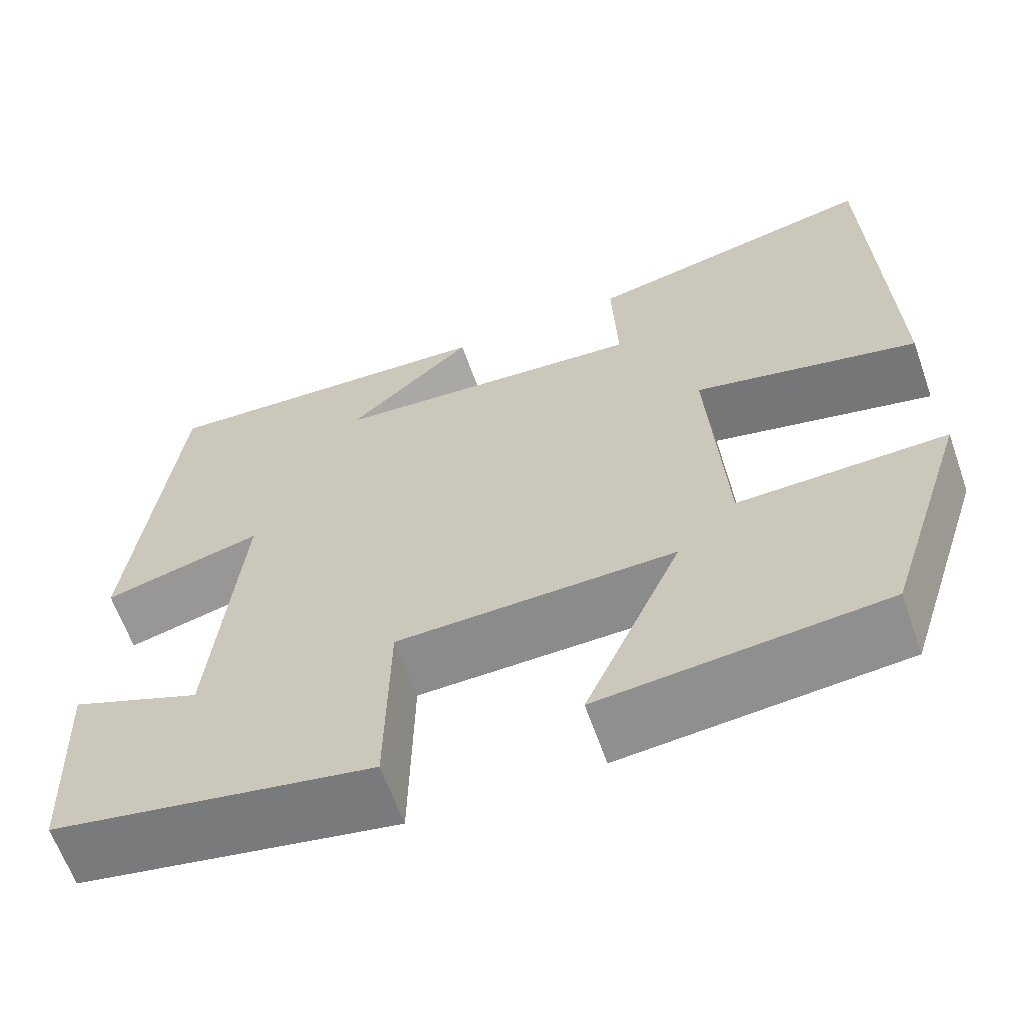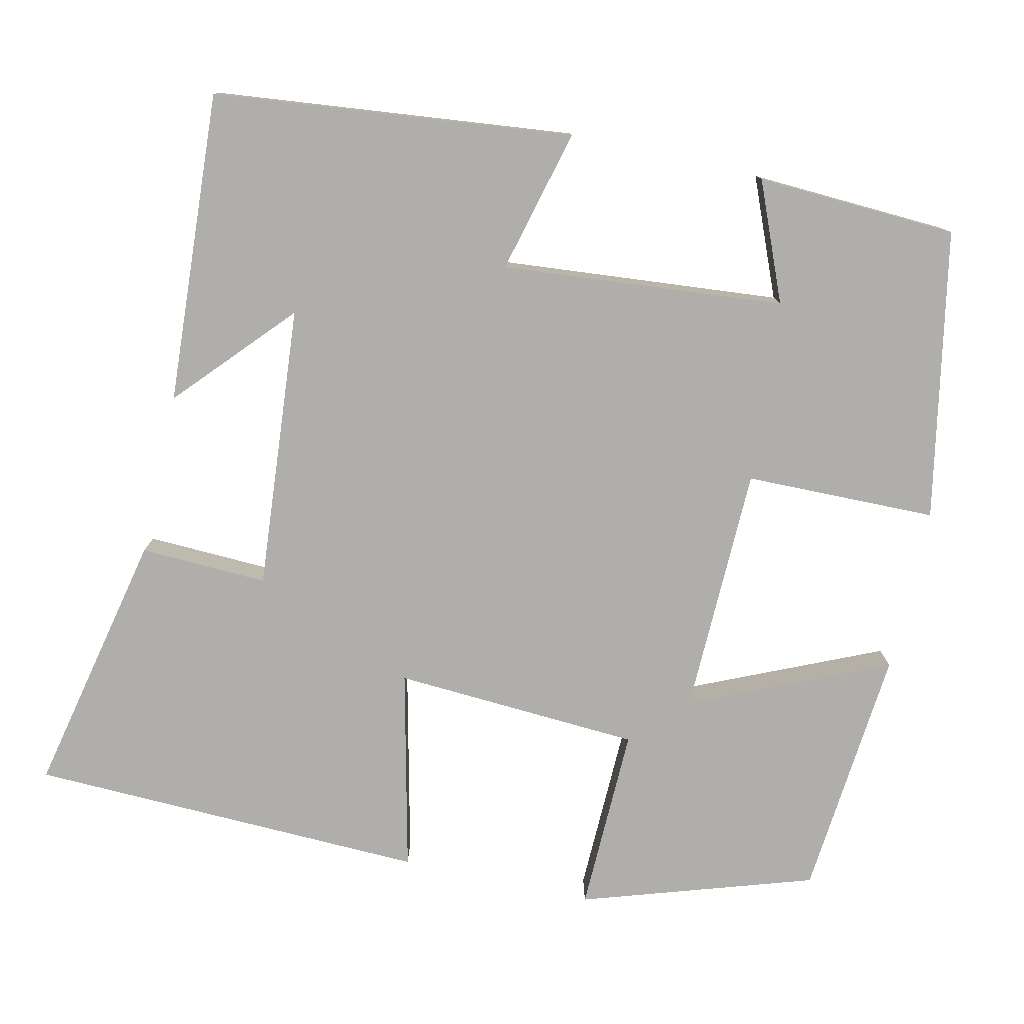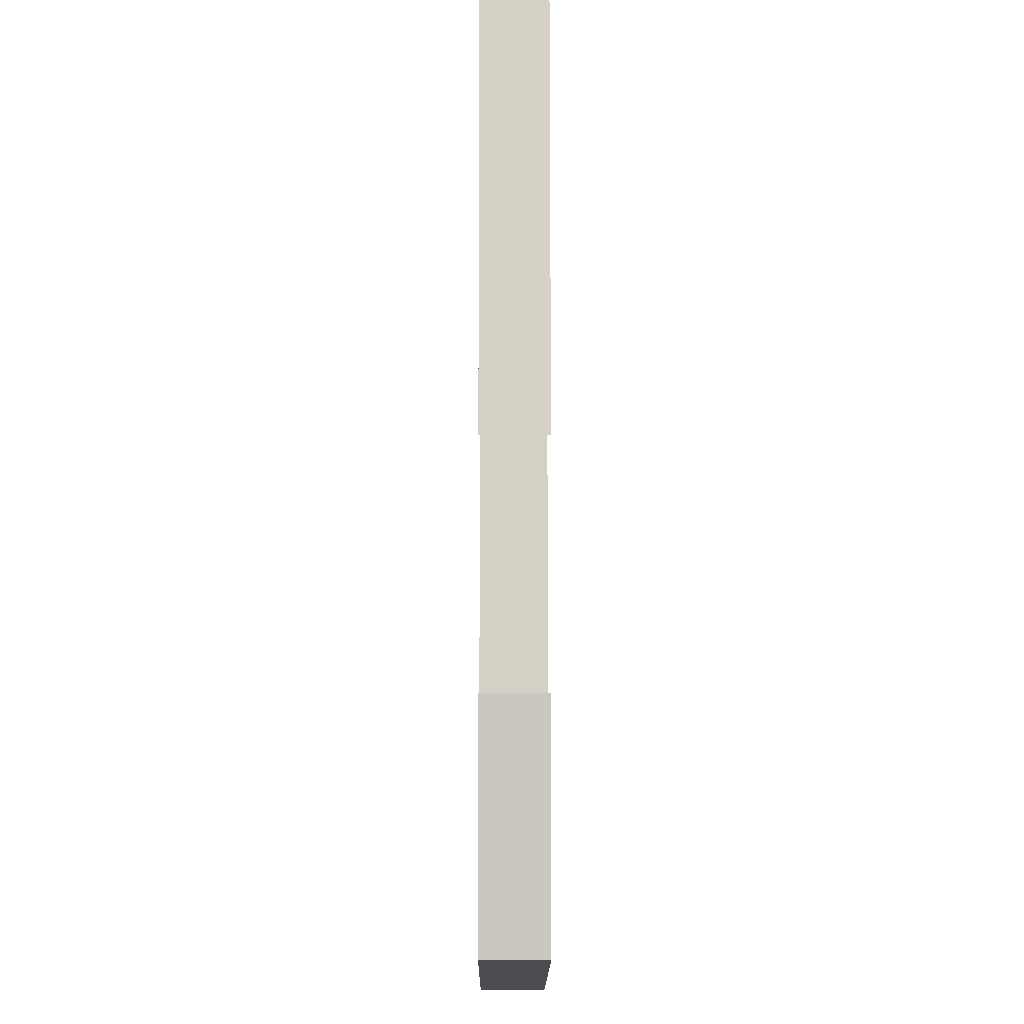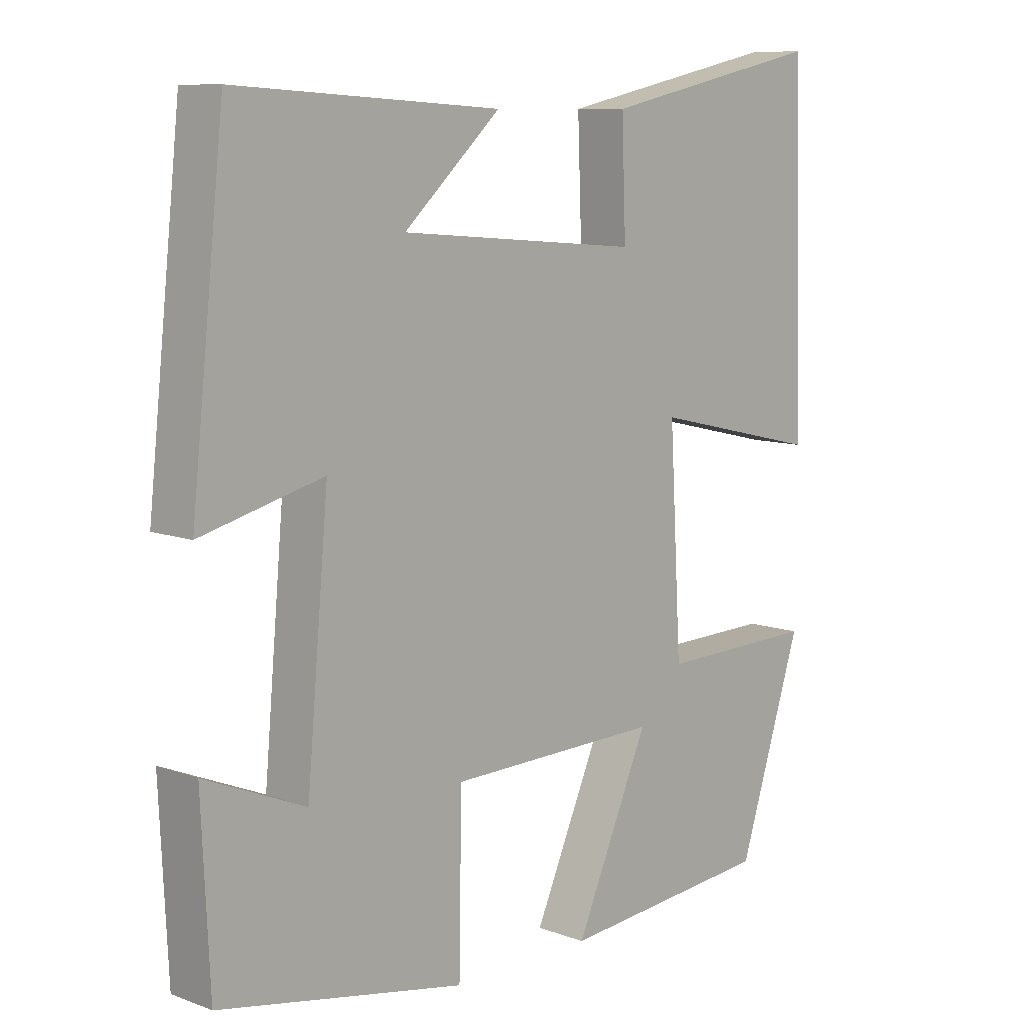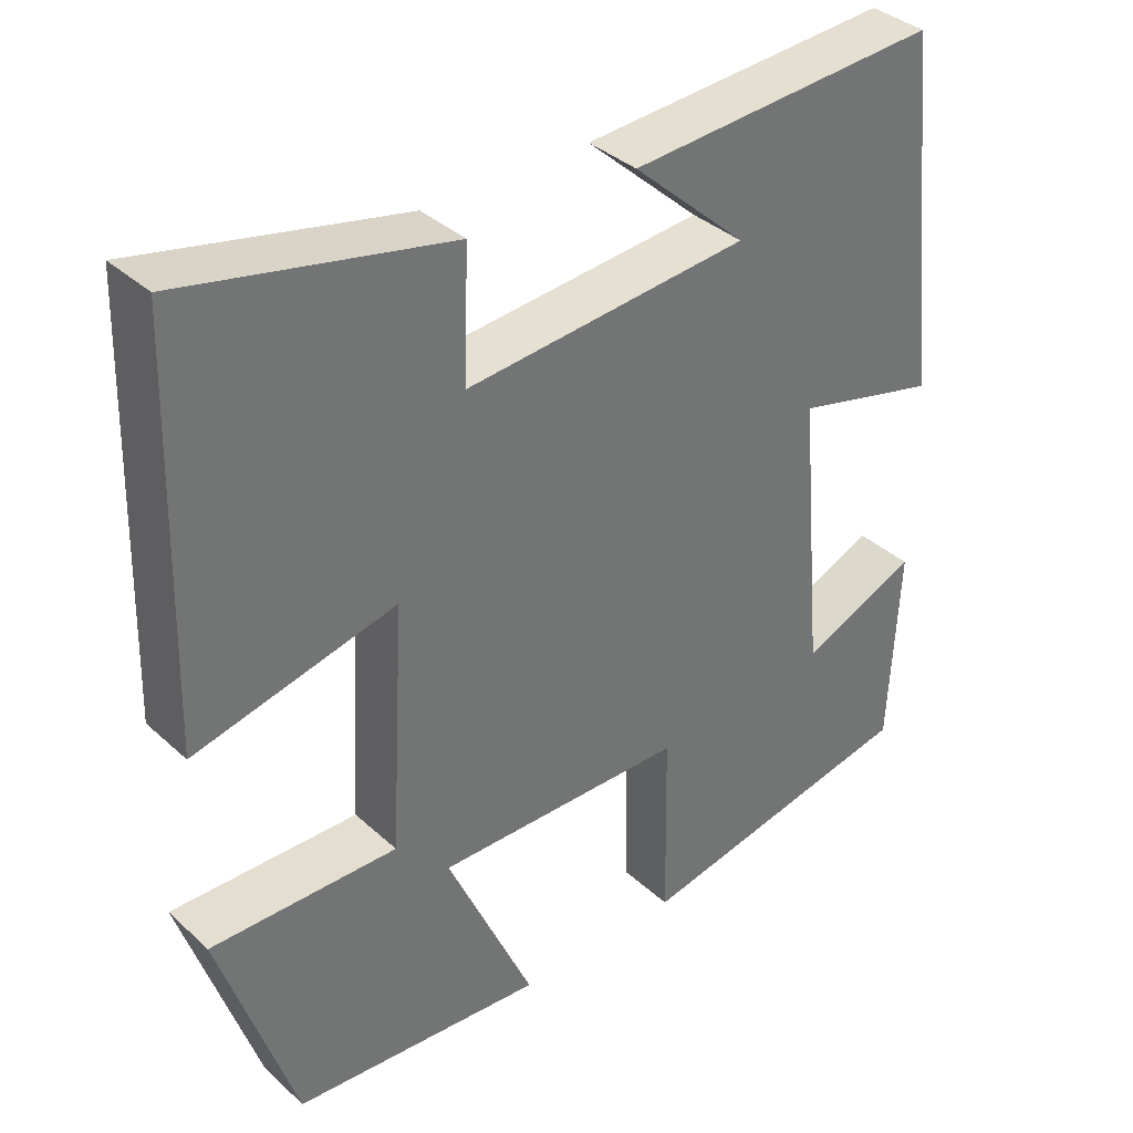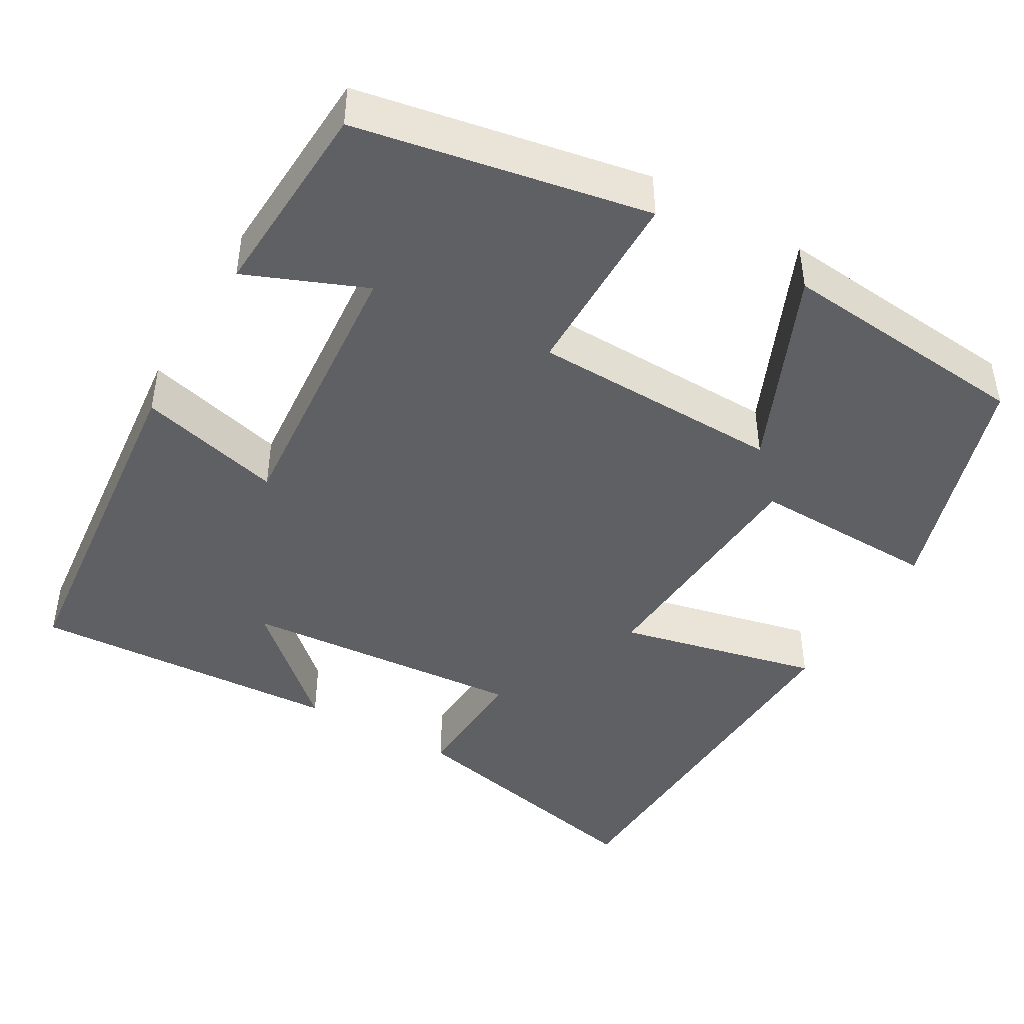
<metadata>
{"format":"obj","ext":"obj","renderer":"f3d","projection":"perspective","resolution":1024,"background":"white","views":[{"elev":-63.4,"azim":-160.6,"up":"+Z"},{"elev":-77.9,"azim":77.3,"up":"+Y"},{"elev":-4.5,"azim":89.7,"up":"+Z"},{"elev":9.4,"azim":133.9,"up":"+Z"},{"elev":36.4,"azim":-40.5,"up":"+Z"},{"elev":-44.2,"azim":149.6,"up":"+Y"}]}
</metadata>
<code>
v -0.485 0.07 0.572
v -0.15 0.07 0.5
v -0.156 0.07 0.339
v 0.202 0.07 0.369
v 0.058 0.07 0.5
v 0.451 0.07 0.524
v 0.5 0.07 0.071
v 0.319 0.07 0.117
v 0.351 0.07 -0.239
v 0.5 0.07 -0.177
v 0.488 0.07 -0.43
v 0.124 0.07 -0.5
v 0.12 0.07 -0.258
v -0.196 0.07 -0.252
v -0.086 0.07 -0.5
v -0.405 0.07 -0.472
v -0.5 0.07 -0.179
v -0.264 0.07 -0.184
v -0.246 0.07 0.128
v -0.5 0.07 0.069
v -0.485 0 0.572
v -0.15 0 0.5
v -0.156 0 0.339
v 0.202 0 0.369
v 0.058 0 0.5
v 0.451 0 0.524
v 0.5 0 0.071
v 0.319 0 0.117
v 0.351 0 -0.239
v 0.5 0 -0.177
v 0.488 0 -0.43
v 0.124 0 -0.5
v 0.12 0 -0.258
v -0.196 0 -0.252
v -0.086 0 -0.5
v -0.405 0 -0.472
v -0.5 0 -0.179
v -0.264 0 -0.184
v -0.246 0 0.128
v -0.5 0 0.069
f 1 2 3
f 20 1 3
f 19 20 3
f 18 19 3 4
f 16 17 18
f 15 16 18
f 14 15 18
f 13 14 18 4
f 12 13 4
f 9 10 11 12
f 8 9 12 4
f 7 8 4
f 6 7 4
f 4 5 6
f 23 22 21
f 23 21 40
f 23 40 39
f 24 23 39 38
f 38 37 36
f 38 36 35
f 38 35 34
f 24 38 34 33
f 24 33 32
f 32 31 30 29
f 24 32 29 28
f 24 28 27
f 24 27 26
f 26 25 24
f 1 21 22 2
f 2 22 23 3
f 3 23 24 4
f 4 24 25 5
f 5 25 26 6
f 6 26 27 7
f 7 27 28 8
f 8 28 29 9
f 9 29 30 10
f 10 30 31 11
f 11 31 32 12
f 12 32 33 13
f 13 33 34 14
f 14 34 35 15
f 15 35 36 16
f 16 36 37 17
f 17 37 38 18
f 18 38 39 19
f 19 39 40 20
f 20 40 21 1

</code>
